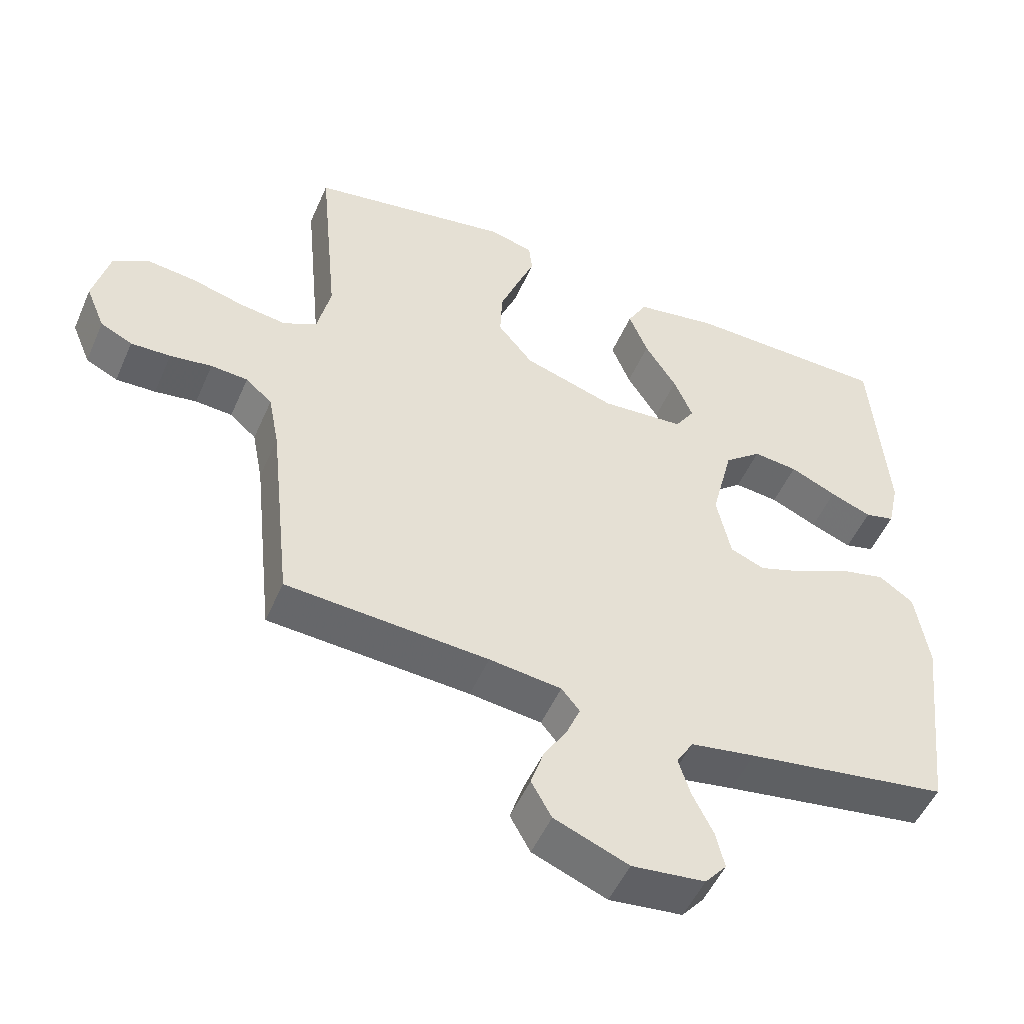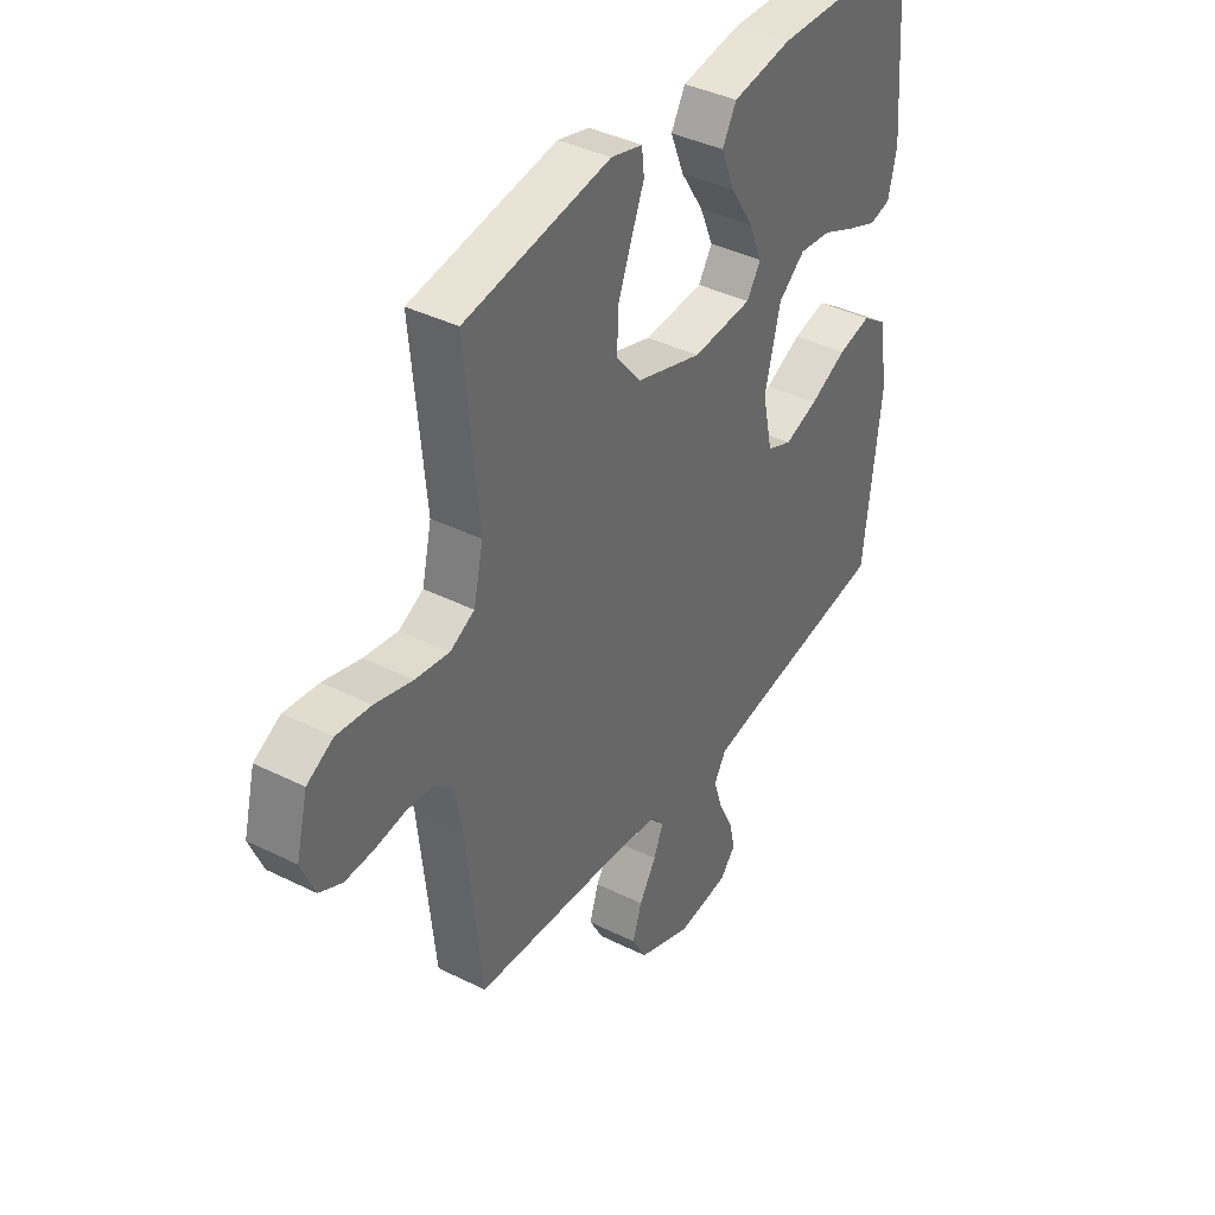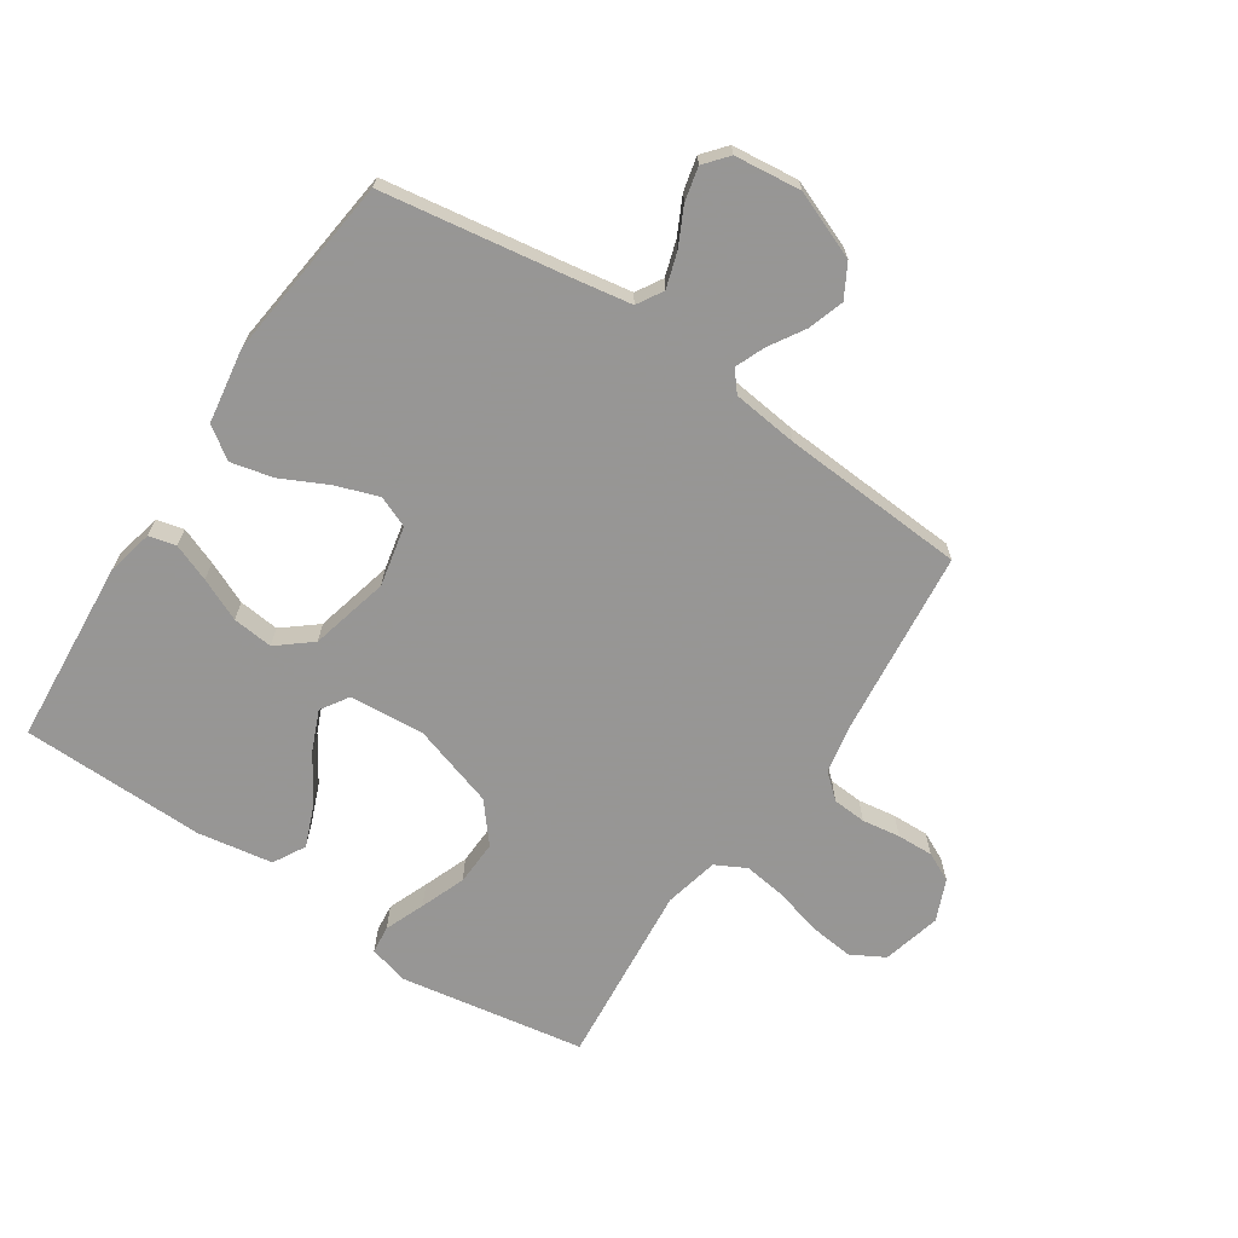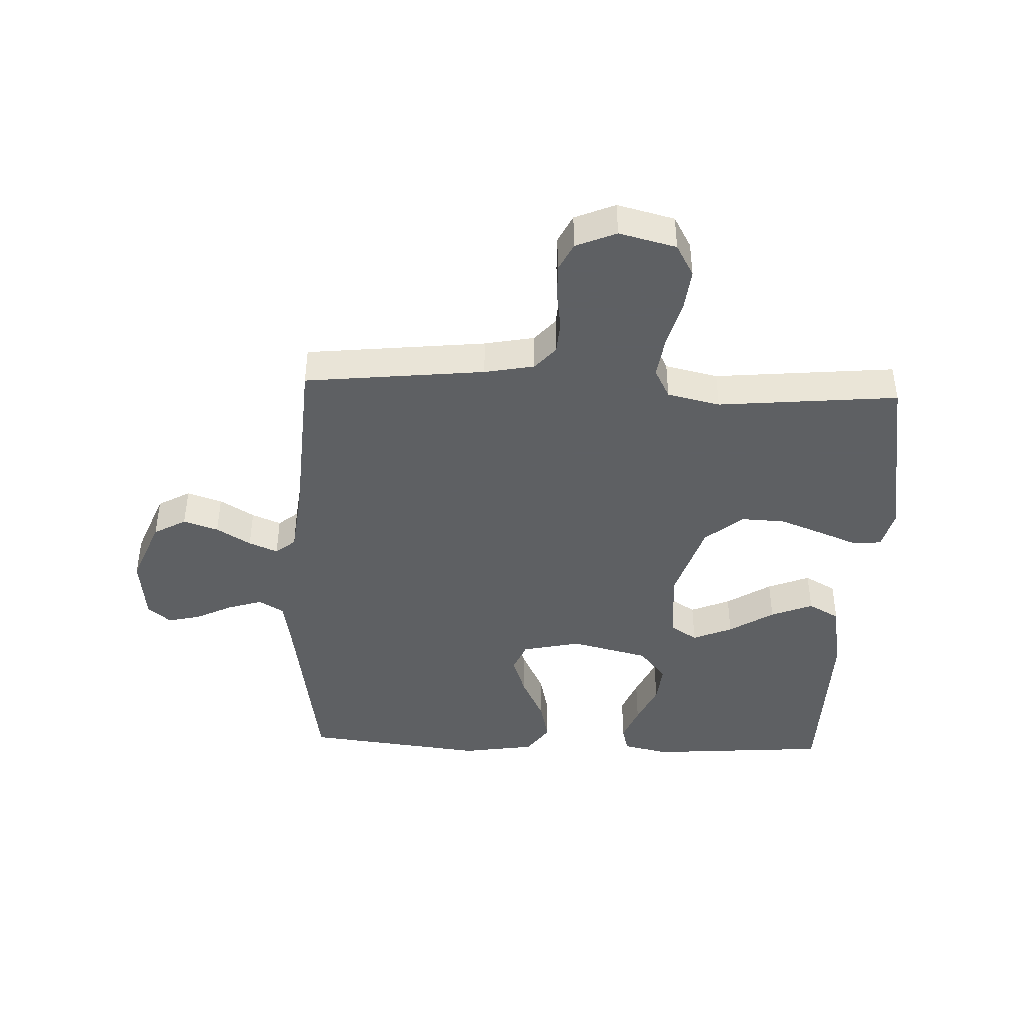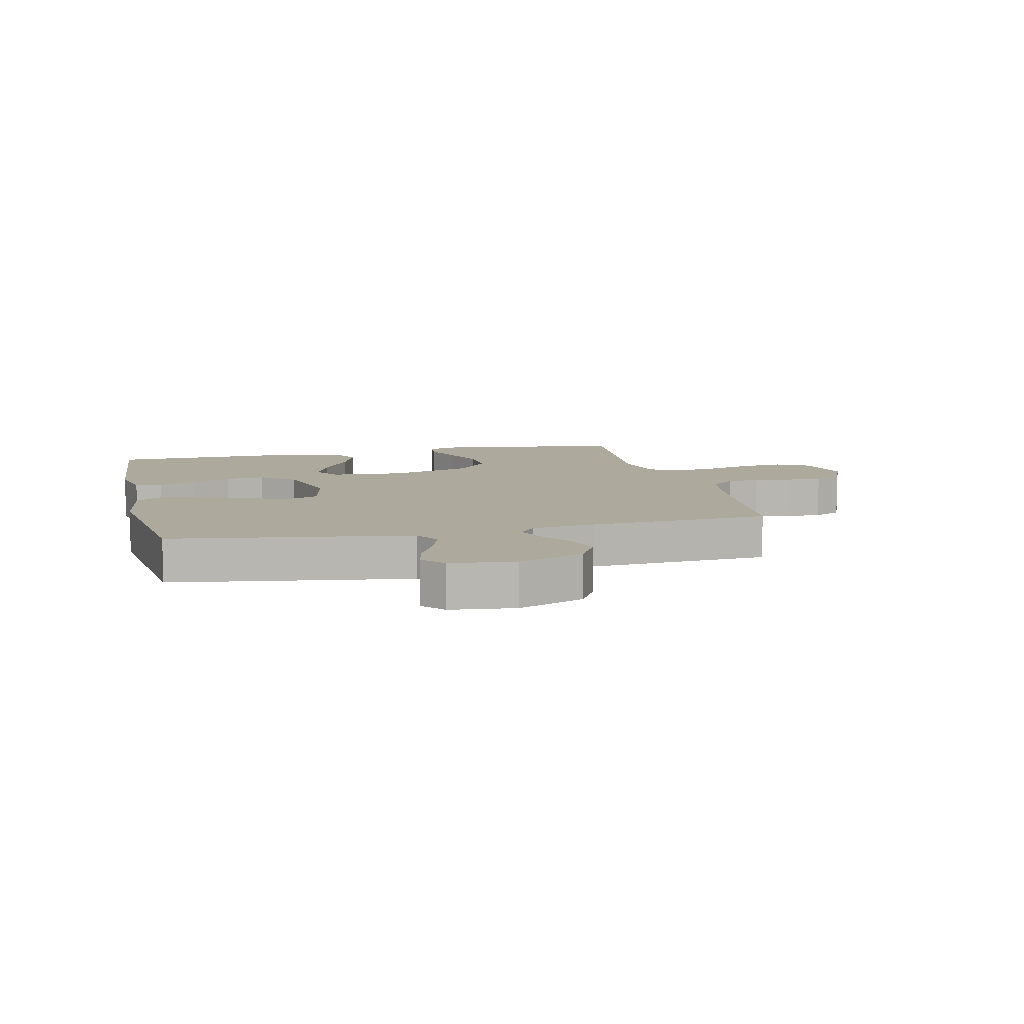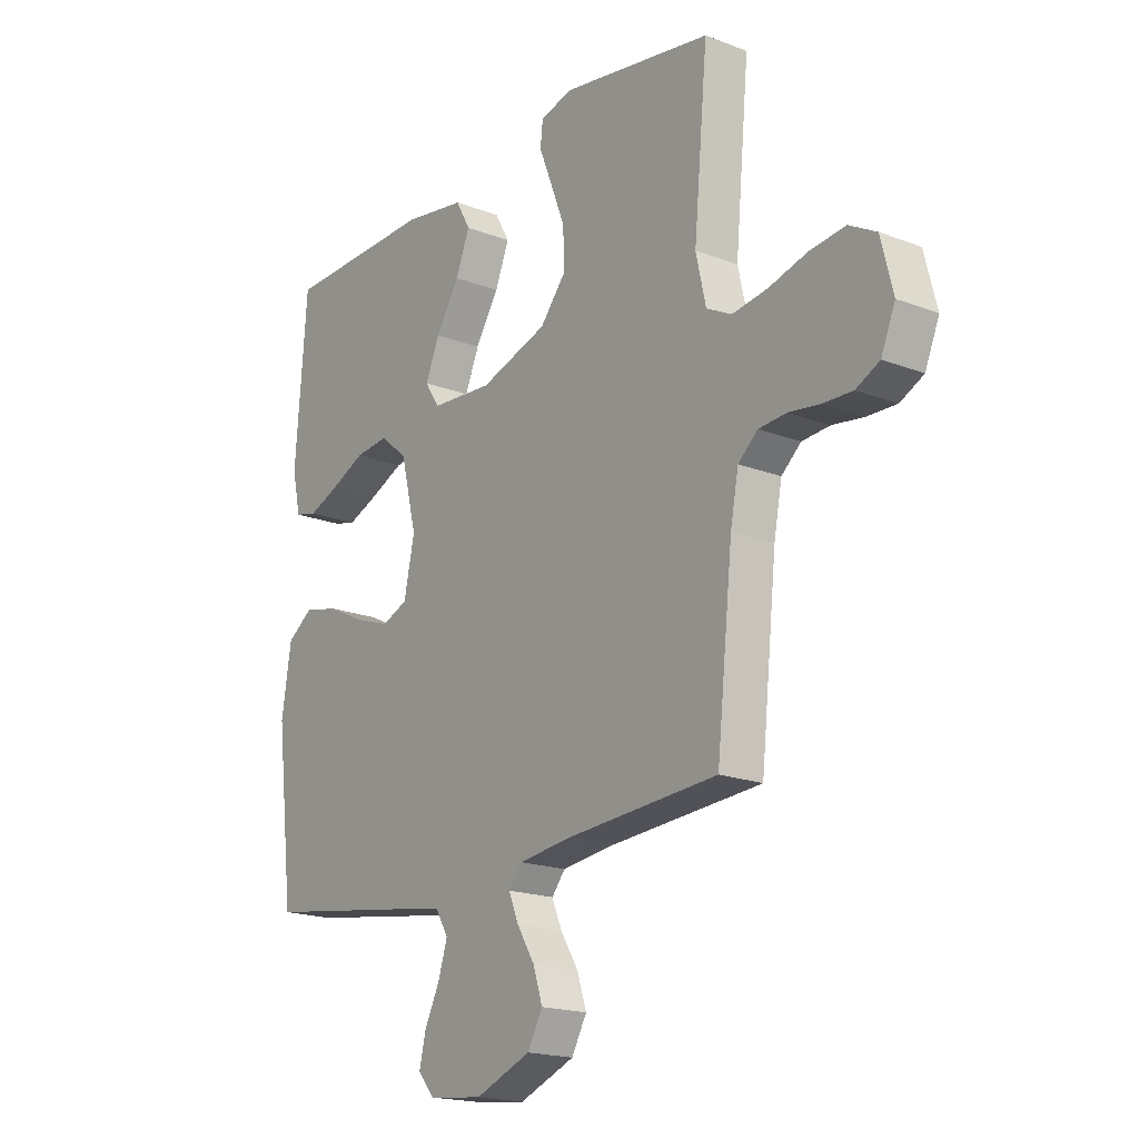
<metadata>
{"format":"obj","ext":"obj","renderer":"f3d","projection":"perspective","resolution":1024,"background":"white","views":[{"elev":-50.9,"azim":-23.2,"up":"+Z"},{"elev":39.5,"azim":-58.2,"up":"+Z"},{"elev":-67.8,"azim":146.4,"up":"+Y"},{"elev":-42.7,"azim":-92.3,"up":"+Y"},{"elev":8.8,"azim":166.7,"up":"+Y"},{"elev":-18.7,"azim":-126.4,"up":"+Z"}]}
</metadata>
<code>
v -0.5 0.07 0.5
v -0.2 0.07 0.55
v -0.135 0.07 0.533
v -0.13 0.07 0.487
v -0.156 0.07 0.422
v -0.184 0.07 0.349
v -0.187 0.07 0.276
v -0.135 0.07 0.213
v 0 0.07 0.17
v 0.123 0.07 0.179
v 0.152 0.07 0.224
v 0.124 0.07 0.29
v 0.077 0.07 0.364
v 0.049 0.07 0.434
v 0.078 0.07 0.486
v 0.2 0.07 0.506
v 0.5 0.07 0.5
v 0.523 0.07 0.2
v 0.506 0.07 0.123
v 0.462 0.07 0.112
v 0.401 0.07 0.136
v 0.332 0.07 0.167
v 0.266 0.07 0.174
v 0.211 0.07 0.129
v 0.179 0.07 0
v 0.2 0.07 -0.098
v 0.251 0.07 -0.119
v 0.32 0.07 -0.095
v 0.396 0.07 -0.058
v 0.465 0.07 -0.042
v 0.516 0.07 -0.078
v 0.535 0.07 -0.2
v 0.5 0.07 -0.5
v 0.2 0.07 -0.546
v 0.104 0.07 -0.562
v 0.079 0.07 -0.604
v 0.097 0.07 -0.661
v 0.127 0.07 -0.722
v 0.14 0.07 -0.777
v 0.108 0.07 -0.815
v 0 0.07 -0.827
v -0.11 0.07 -0.783
v -0.14 0.07 -0.729
v -0.121 0.07 -0.671
v -0.086 0.07 -0.614
v -0.066 0.07 -0.566
v -0.093 0.07 -0.533
v -0.2 0.07 -0.52
v -0.5 0.07 -0.5
v -0.532 0.07 -0.2
v -0.548 0.07 -0.117
v -0.587 0.07 -0.083
v -0.642 0.07 -0.079
v -0.704 0.07 -0.088
v -0.763 0.07 -0.09
v -0.81 0.07 -0.067
v -0.838 0.07 0
v -0.814 0.07 0.095
v -0.76 0.07 0.125
v -0.689 0.07 0.117
v -0.612 0.07 0.096
v -0.542 0.07 0.086
v -0.492 0.07 0.112
v -0.472 0.07 0.2
v -0.5 0 0.5
v -0.2 0 0.55
v -0.135 0 0.533
v -0.13 0 0.487
v -0.156 0 0.422
v -0.184 0 0.349
v -0.187 0 0.276
v -0.135 0 0.213
v 0 0 0.17
v 0.123 0 0.179
v 0.152 0 0.224
v 0.124 0 0.29
v 0.077 0 0.364
v 0.049 0 0.434
v 0.078 0 0.486
v 0.2 0 0.506
v 0.5 0 0.5
v 0.523 0 0.2
v 0.506 0 0.123
v 0.462 0 0.112
v 0.401 0 0.136
v 0.332 0 0.167
v 0.266 0 0.174
v 0.211 0 0.129
v 0.179 0 0
v 0.2 0 -0.098
v 0.251 0 -0.119
v 0.32 0 -0.095
v 0.396 0 -0.058
v 0.465 0 -0.042
v 0.516 0 -0.078
v 0.535 0 -0.2
v 0.5 0 -0.5
v 0.2 0 -0.546
v 0.104 0 -0.562
v 0.079 0 -0.604
v 0.097 0 -0.661
v 0.127 0 -0.722
v 0.14 0 -0.777
v 0.108 0 -0.815
v 0 0 -0.827
v -0.11 0 -0.783
v -0.14 0 -0.729
v -0.121 0 -0.671
v -0.086 0 -0.614
v -0.066 0 -0.566
v -0.093 0 -0.533
v -0.2 0 -0.52
v -0.5 0 -0.5
v -0.532 0 -0.2
v -0.548 0 -0.117
v -0.587 0 -0.083
v -0.642 0 -0.079
v -0.704 0 -0.088
v -0.763 0 -0.09
v -0.81 0 -0.067
v -0.838 0 0
v -0.814 0 0.095
v -0.76 0 0.125
v -0.689 0 0.117
v -0.612 0 0.096
v -0.542 0 0.086
v -0.492 0 0.112
v -0.472 0 0.2
f 59 60 61
f 58 59 61
f 57 58 61
f 56 57 61
f 55 56 61
f 54 55 61
f 53 54 61
f 52 53 61 62
f 51 52 62 63
f 48 49 50
f 50 51 63
f 48 50 63
f 47 48 63
f 43 44 45
f 42 43 45
f 41 42 45
f 40 41 45
f 39 40 45
f 38 39 45
f 37 38 45
f 36 37 45 46
f 47 63 64
f 46 47 64
f 36 46 64
f 35 36 64
f 32 33 34
f 31 32 34
f 30 31 34
f 29 30 34
f 28 29 34
f 20 21 22
f 19 20 22
f 18 19 22
f 17 18 22
f 16 17 22
f 15 16 22
f 14 15 22
f 13 14 22
f 12 13 22
f 11 12 22 23
f 10 11 23 24
f 3 4 5
f 2 3 5
f 1 2 5
f 64 1 5
f 64 5 6
f 27 28 34 35
f 26 27 35
f 25 26 35 64
f 9 10 24 25
f 8 9 25 64
f 7 8 64
f 6 7 64
f 125 124 123
f 125 123 122
f 125 122 121
f 125 121 120
f 125 120 119
f 125 119 118
f 125 118 117
f 126 125 117 116
f 127 126 116 115
f 114 113 112
f 127 115 114
f 127 114 112
f 127 112 111
f 109 108 107
f 109 107 106
f 109 106 105
f 109 105 104
f 109 104 103
f 109 103 102
f 109 102 101
f 110 109 101 100
f 128 127 111
f 128 111 110
f 128 110 100
f 128 100 99
f 98 97 96
f 98 96 95
f 98 95 94
f 98 94 93
f 98 93 92
f 86 85 84
f 86 84 83
f 86 83 82
f 86 82 81
f 86 81 80
f 86 80 79
f 86 79 78
f 86 78 77
f 86 77 76
f 87 86 76 75
f 88 87 75 74
f 69 68 67
f 69 67 66
f 69 66 65
f 69 65 128
f 70 69 128
f 99 98 92 91
f 99 91 90
f 128 99 90 89
f 89 88 74 73
f 128 89 73 72
f 128 72 71
f 128 71 70
f 1 65 66 2
f 2 66 67 3
f 3 67 68 4
f 4 68 69 5
f 5 69 70 6
f 6 70 71 7
f 7 71 72 8
f 8 72 73 9
f 9 73 74 10
f 10 74 75 11
f 11 75 76 12
f 12 76 77 13
f 13 77 78 14
f 14 78 79 15
f 15 79 80 16
f 16 80 81 17
f 17 81 82 18
f 18 82 83 19
f 19 83 84 20
f 20 84 85 21
f 21 85 86 22
f 22 86 87 23
f 23 87 88 24
f 24 88 89 25
f 25 89 90 26
f 26 90 91 27
f 27 91 92 28
f 28 92 93 29
f 29 93 94 30
f 30 94 95 31
f 31 95 96 32
f 32 96 97 33
f 33 97 98 34
f 34 98 99 35
f 35 99 100 36
f 36 100 101 37
f 37 101 102 38
f 38 102 103 39
f 39 103 104 40
f 40 104 105 41
f 41 105 106 42
f 42 106 107 43
f 43 107 108 44
f 44 108 109 45
f 45 109 110 46
f 46 110 111 47
f 47 111 112 48
f 48 112 113 49
f 49 113 114 50
f 50 114 115 51
f 51 115 116 52
f 52 116 117 53
f 53 117 118 54
f 54 118 119 55
f 55 119 120 56
f 56 120 121 57
f 57 121 122 58
f 58 122 123 59
f 59 123 124 60
f 60 124 125 61
f 61 125 126 62
f 62 126 127 63
f 63 127 128 64
f 64 128 65 1

</code>
